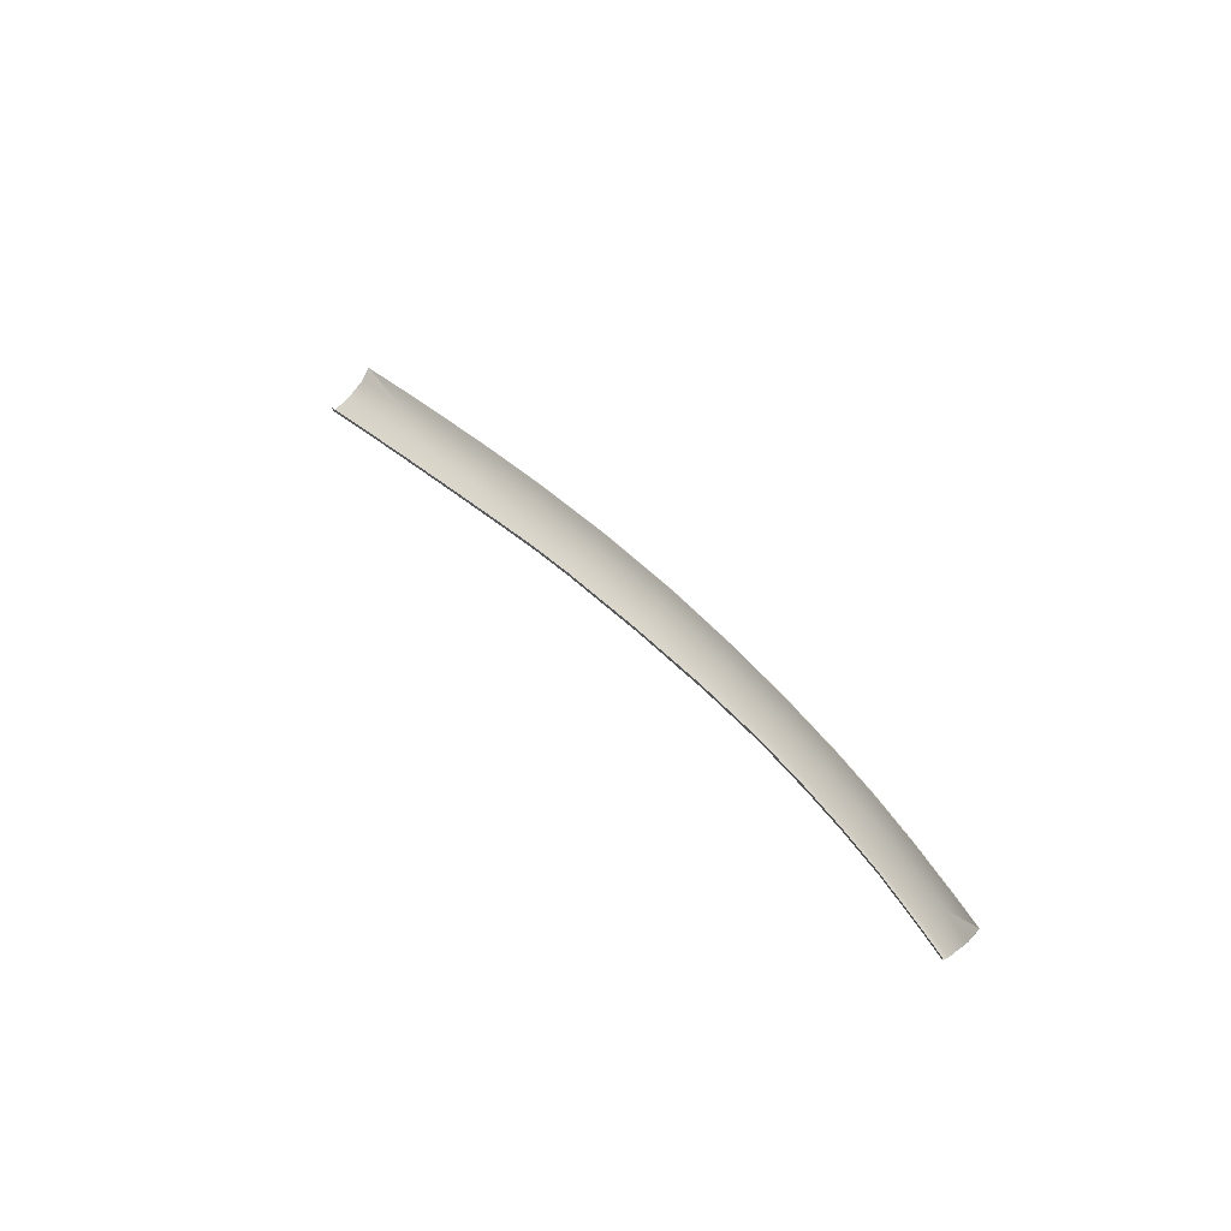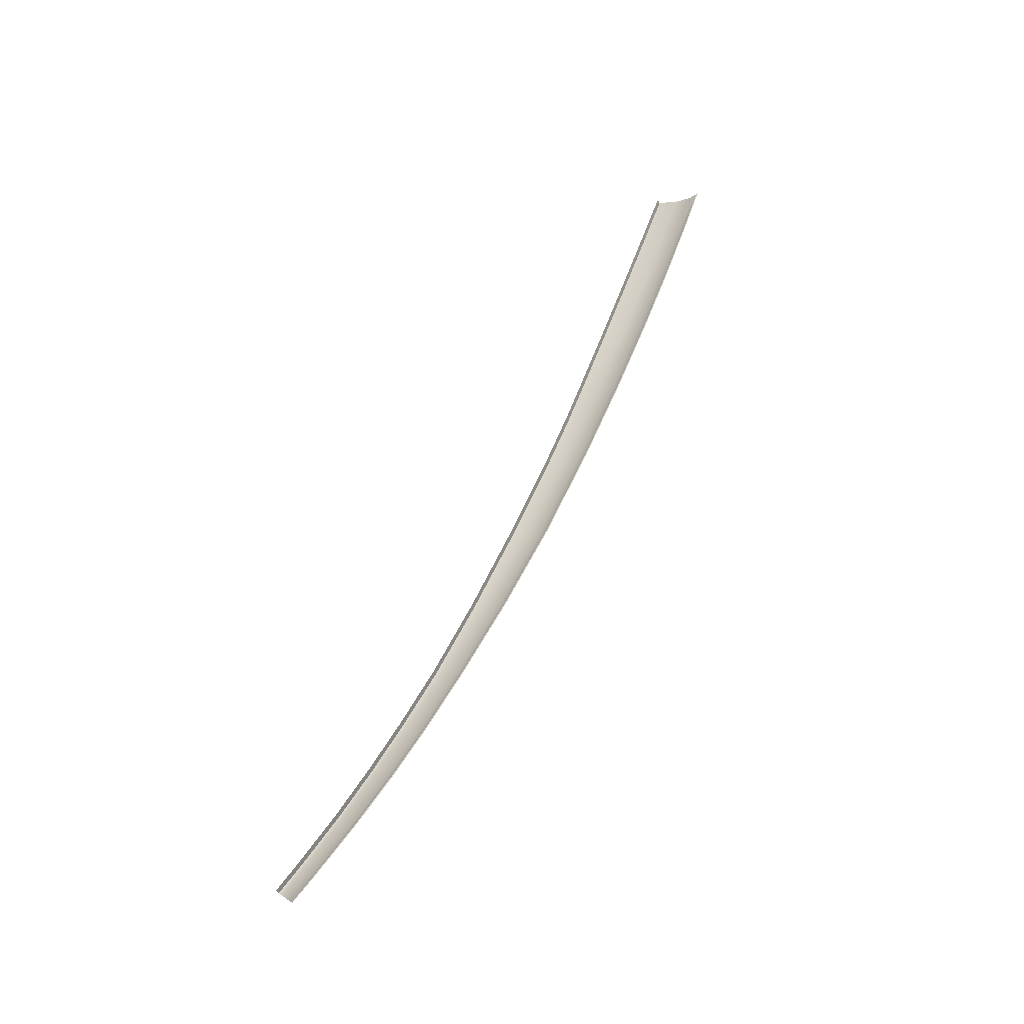
<metadata>
{"format":"obj","ext":"obj","renderer":"f3d","projection":"perspective","resolution":1024,"background":"white","views":[{"elev":34.6,"azim":52.6,"up":"+Z"},{"elev":57.7,"azim":112.4,"up":"+Z"}]}
</metadata>
<code>
v  27.67 75.92 -73.56
v  28.31 76.63 -71.98
v  32.39 75.5 -72.22
v  21.09 78.42 -71.54
v  20.57 77.59 -73.1
v  14.3 79.89 -71.12
v  13.95 78.95 -72.66
v  7.4 81.13 -70.68
v  7.218 80.15 -72.23
v  -0.7766 81.33 -71.73
v  -0.7184 82.32 -70.19
v  -10.94 82.54 -71.13
v  -10.94 83.54 -69.61
v  -22.72 83.53 -70.5
v  -22.72 84.52 -69.01
v  -35.12 85.01 -68.46
v  -35.12 84.01 -69.93
v  -46.98 84.09 -69.5
v  -46.98 85.1 -68.04
v  31.2 73.22 -75.33
v  31.03 72.7 -75.52
v  27.04 73.72 -75.23
v  27.07 74.25 -75.04
v  20.09 75.78 -74.57
v  13.63 77.03 -74.14
v  20.07 75.33 -74.73
v  13.62 76.54 -74.33
v  7.053 78.17 -73.73
v  -0.8291 79.31 -73.25
v  7.044 77.57 -73.95
v  -10.95 80.51 -72.67
v  -22.72 81.49 -72.06
v  -35.12 81.98 -71.5
v  -46.98 82.06 -71.08
v  -41.5 80.08 -72.06
v  -35.12 80.12 -72.25
v  -42.18 80.05 -72.05
v  -46.98 79.9 -71.97
v  -22.72 79.9 -72.67
v  -10.95 79.37 -73.11
v  -0.8319 78.57 -73.53
v  -57.36 84.94 -67.79
v  -57.36 83.92 -69.25
v  -66.47 83.59 -69.07
v  -66.47 84.64 -67.61
v  -74.73 83.19 -68.87
v  -74.73 84.24 -67.4
v  -82.3 82.7 -68.69
v  -82.3 83.75 -67.21
v  -57.36 81.89 -70.84
v  -57.36 79.5 -71.84
v  -66.47 81.57 -70.66
v  -66.47 79.1 -71.71
v  -74.73 81.17 -70.46
v  -74.73 78.7 -71.61
v  -82.3 80.7 -70.29
v  -82.3 78.3 -71.56
v  32.4 75.5 -72.22
v  31.9 74.8 -73.83
g H033_18A5_L_DaS_H033_18A5_L
f 1 2 3
f 4 2 1
f 1 5 4
f 6 4 5
f 5 7 6
f 8 6 7
f 7 9 8
f 8 9 10
f 10 11 8
f 12 13 11
f 11 10 12
f 13 12 14
f 14 15 13
f 16 17 18
f 18 19 16
f 17 16 15
f 15 14 17
f 20 21 22
f 22 23 20
f 5 24 25
f 25 7 5
f 23 24 5
f 5 1 23
f 26 24 23
f 23 22 26
f 27 25 24
f 24 26 27
f 9 28 29
f 29 10 9
f 28 9 7
f 7 25 28
f 30 28 25
f 25 27 30
f 12 31 32
f 32 14 12
f 31 12 10
f 10 29 31
f 17 33 34
f 34 18 17
f 33 17 14
f 14 32 33
f 35 34 33
f 33 36 35
f 37 38 34
f 34 35 37
f 36 33 32
f 32 39 36
f 39 32 31
f 31 40 39
f 40 31 29
f 29 41 40
f 41 29 28
f 28 30 41
f 42 19 18
f 18 43 42
f 42 43 44
f 44 45 42
f 45 44 46
f 46 47 45
f 48 49 46
f 46 49 47
f 50 34 38
f 38 51 50
f 52 50 51
f 51 53 52
f 50 52 44
f 44 43 50
f 43 18 34
f 34 50 43
f 54 52 53
f 53 55 54
f 56 54 55
f 55 57 56
f 54 56 48
f 48 46 54
f 52 54 46
f 46 44 52
f 58 59 3
f 59 1 3
f 20 23 1
f 1 59 20
v  -35.1 79.86 -71.58
v  -41.48 79.81 -71.41
v  -41.5 80.08 -72.06
v  -35.12 80.12 -72.25
v  -22.7 79.64 -72.01
v  -22.72 79.9 -72.67
v  -10.94 79.12 -72.44
v  -10.95 79.37 -73.11
v  -0.8257 78.32 -72.86
v  -0.8319 78.57 -73.53
v  7.046 77.32 -73.28
v  7.044 77.57 -73.95
v  13.62 76.29 -73.66
v  13.62 76.54 -74.33
v  27.02 73.48 -74.57
v  20.07 75.08 -74.07
v  20.07 75.33 -74.73
v  27.04 73.72 -75.23
v  -42.16 79.79 -71.39
v  -46.96 79.63 -71.31
v  -46.98 79.9 -71.97
v  -42.18 80.05 -72.05
v  -57.34 79.22 -71.18
v  -57.36 79.5 -71.84
v  -66.44 78.82 -71.06
v  -66.47 79.1 -71.71
v  -74.7 78.42 -70.96
v  -74.73 78.7 -71.61
v  -82.27 78.01 -70.91
v  -82.3 78.3 -71.56
v  31.09 72.44 -74.86
v  31.03 72.7 -75.52
v  28.31 76.63 -71.98
v  28.29 76.54 -71.95
v  32.33 75.47 -72.18
v  32.39 75.5 -72.22
v  14.29 79.79 -71.08
v  21.07 78.33 -71.51
v  21.09 78.42 -71.54
v  14.3 79.89 -71.12
v  -0.7293 82.22 -70.15
v  7.386 81.03 -70.64
v  7.4 81.13 -70.68
v  -0.7184 82.32 -70.19
v  -22.72 84.43 -68.97
v  -10.94 83.44 -69.58
v  -10.94 83.54 -69.61
v  -22.72 84.52 -69.01
v  -46.98 85 -68
v  -35.12 84.91 -68.42
v  -35.12 85.01 -68.46
v  -46.98 85.1 -68.04
v  -66.46 84.54 -67.56
v  -57.36 84.85 -67.75
v  -57.36 84.94 -67.79
v  -66.47 84.64 -67.61
v  -74.73 84.24 -67.4
v  -82.3 83.75 -67.21
v  -74.72 84.14 -67.36
v  -82.29 83.66 -67.17
g H033_18A5_L_DaS_H033_18A5_L_E
f 60 61 62
f 62 63 60
f 64 60 63
f 63 65 64
f 66 64 65
f 65 67 66
f 68 66 67
f 67 69 68
f 70 68 69
f 69 71 70
f 72 70 71
f 71 73 72
f 74 75 76
f 76 77 74
f 75 72 73
f 73 76 75
f 78 79 80
f 80 81 78
f 79 82 83
f 83 80 79
f 82 84 85
f 85 83 82
f 84 86 87
f 87 85 84
f 86 88 89
f 89 87 86
f 61 78 81
f 81 62 61
f 90 74 91
f 91 74 77
f 92 93 94
f 94 95 92
f 96 97 98
f 98 99 96
f 97 93 92
f 92 98 97
f 100 101 102
f 102 103 100
f 101 96 99
f 99 102 101
f 104 105 106
f 106 107 104
f 105 100 103
f 103 106 105
f 108 109 110
f 110 111 108
f 109 104 107
f 107 110 109
f 112 113 114
f 114 115 112
f 113 108 111
f 111 114 113
f 116 117 118
f 118 117 119
f 118 112 115
f 115 116 118

</code>
